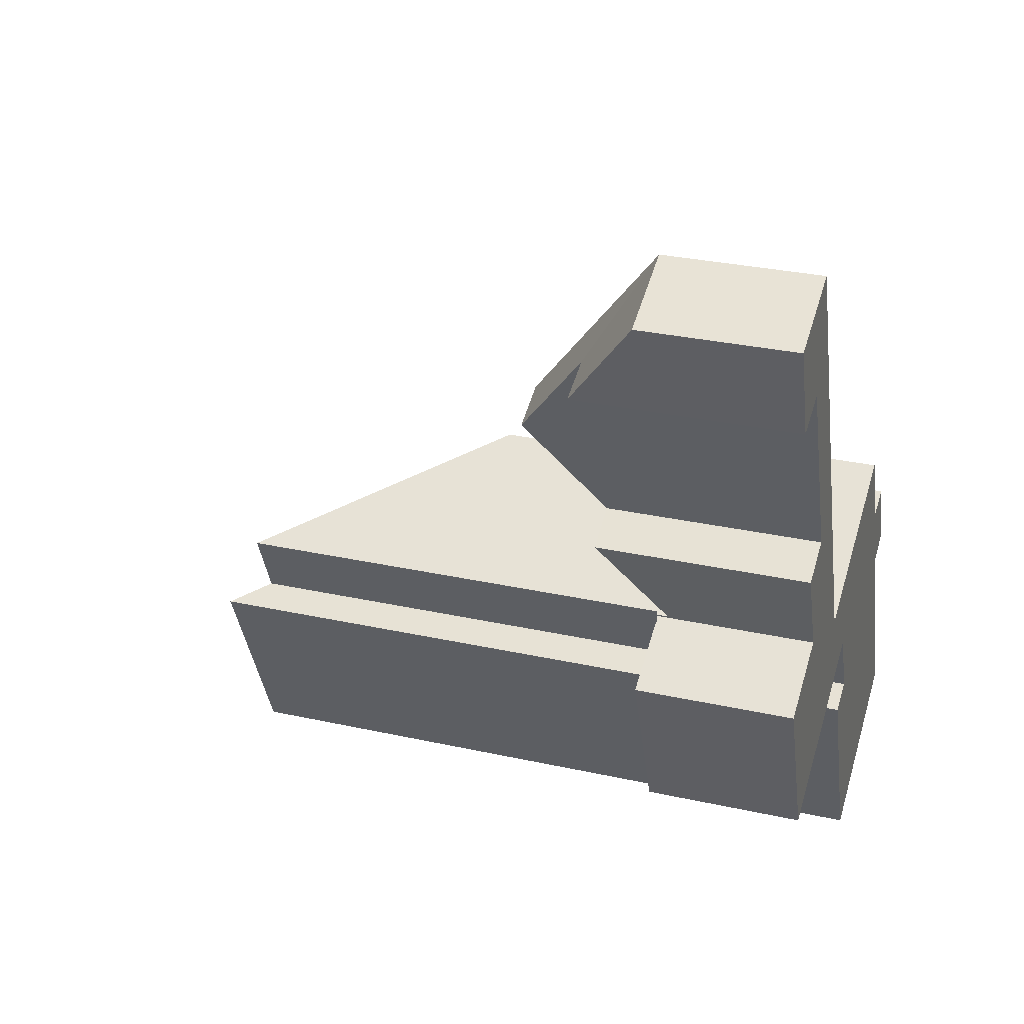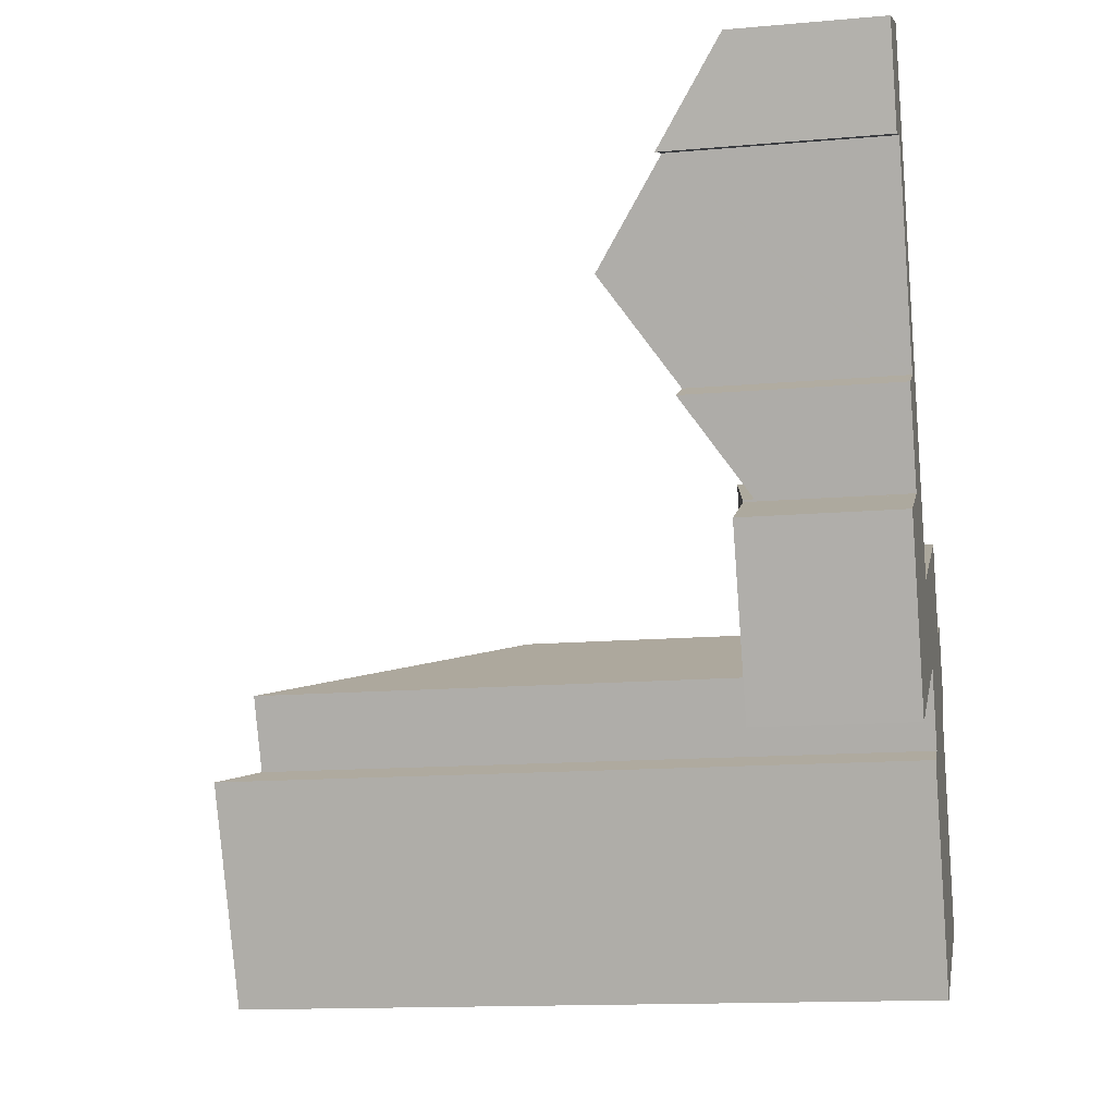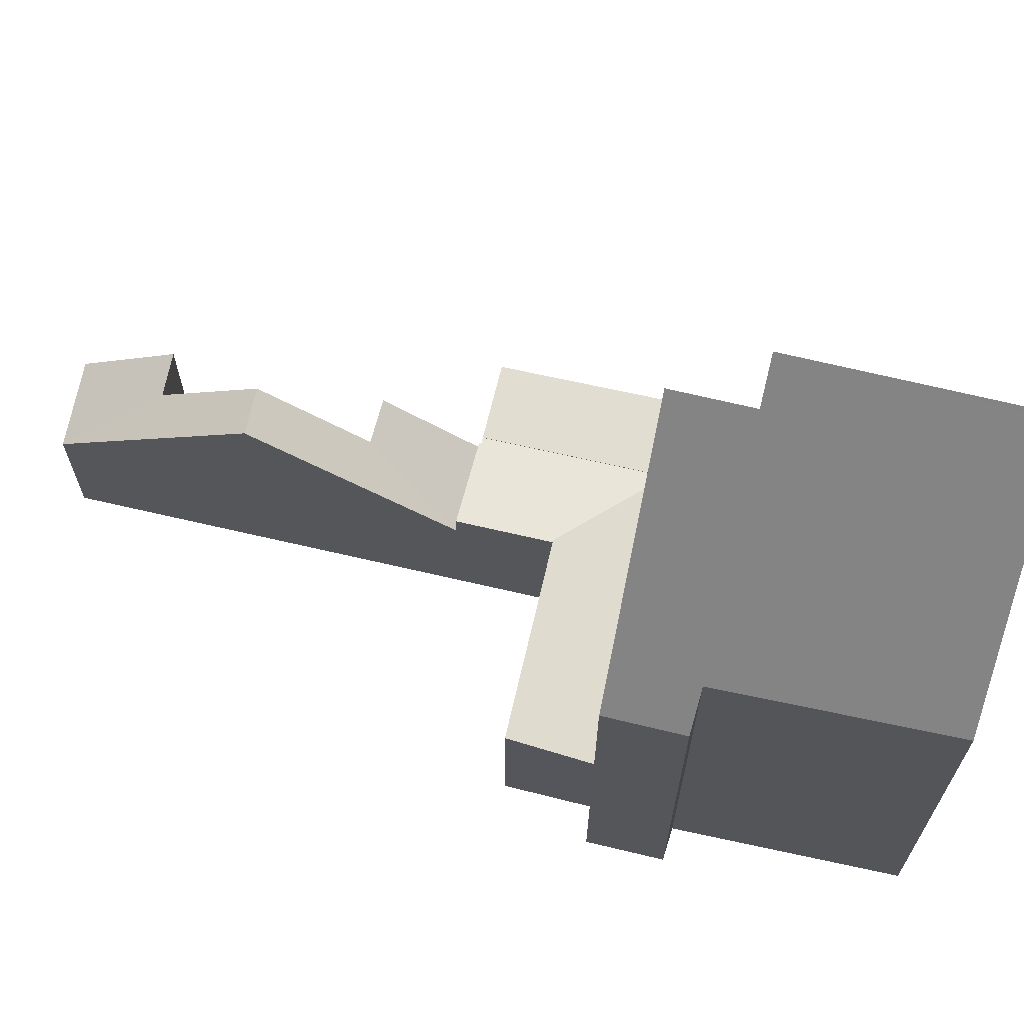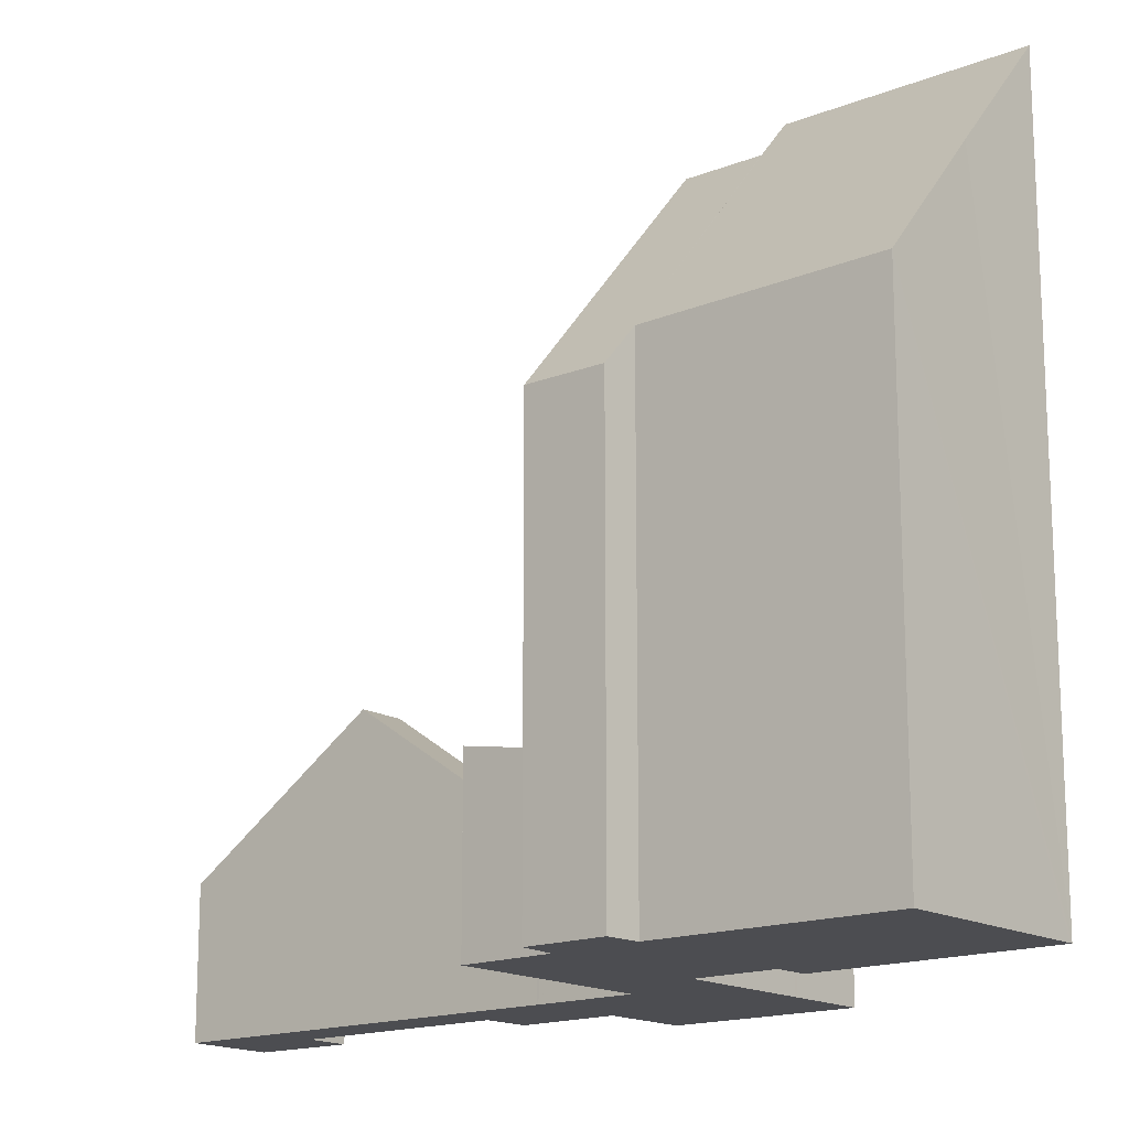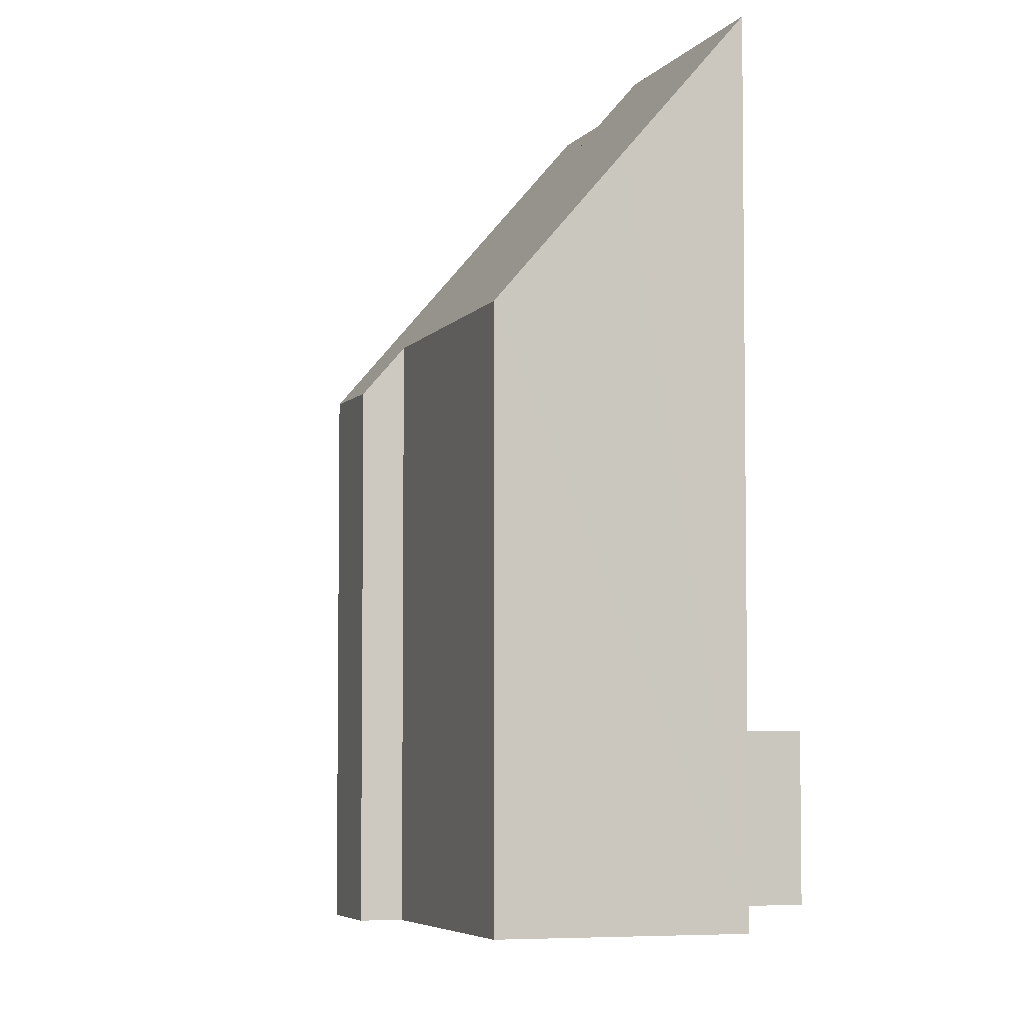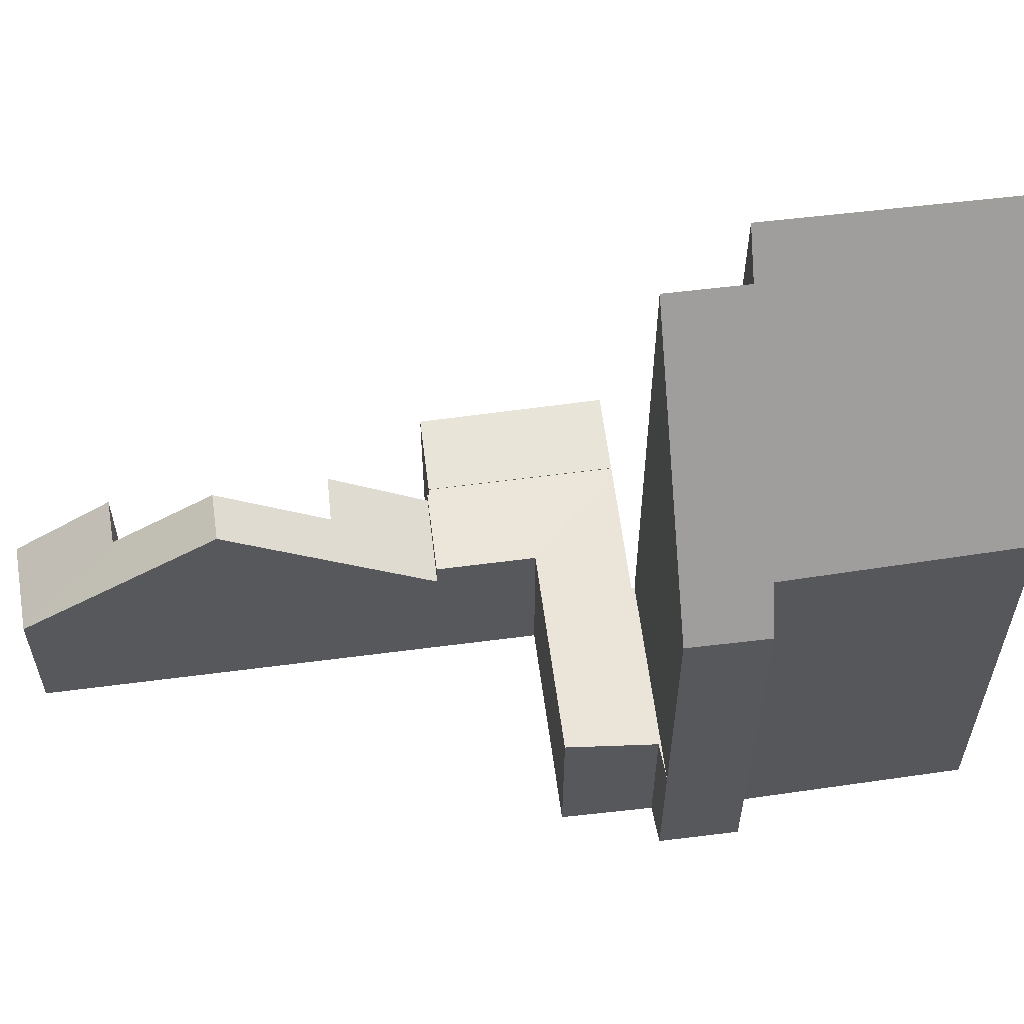
<metadata>
{"format":"obj","ext":"obj","renderer":"f3d","projection":"perspective","resolution":1024,"background":"white","views":[{"elev":29.9,"azim":-72.0,"up":"+Z"},{"elev":-13.9,"azim":-78.9,"up":"+Z"},{"elev":68.5,"azim":79.9,"up":"+Y"},{"elev":-16.1,"azim":106.5,"up":"+Y"},{"elev":-4.9,"azim":138.4,"up":"+Y"},{"elev":60.6,"azim":59.2,"up":"+Y"}]}
</metadata>
<code>
v  5.408 6.893 -8.995
v  8.114 4.781 -11.3
v  8.131 4.753 -11.34
v  5.375 6.947 -8.919
v  5.444 9.291 -5.077
v  3.977 9.291 -5.69
v  5.32 4.753 -12.59
v  4.011 6.875 -9.646
v  0 4.819 2.951e-16
v  2.595 7.01 -2.556
v  1.212 7.011 -3.097
v  2.617 7.01 -2.547
v  2.797 4.819 1.092
v  2.771 4.819 1.082
v  2.797 -6.687e-17 1.092
v  5.444 3.109e-16 -5.077
v  8.114 6.919e-16 -11.3
v  8.131 6.943e-16 -11.34
v  5.32 7.708e-16 -12.59
v  4.011 5.906e-16 -9.646
v  5.408 5.508e-16 -8.995
v  5.375 5.461e-16 -8.919
v  2.617 1.56e-16 -2.547
v  3.977 3.484e-16 -5.69
v  1.212 1.896e-16 -3.097
v  2.595 1.565e-16 -2.556
v  0 0 0
v  2.771 -6.625e-17 1.082
v  5.135 5.088 -12.75
v  3.872 5.088 -16.63
v  2.698 5.088 -13.82
v  6.329 5.088 -15.56
v  5.066 5.088 -19.48
v  7.541 5.088 -18.4
v  7.541 1.127e-15 -18.4
v  6.329 9.525e-16 -15.56
v  5.135 7.805e-16 -12.75
v  5.066 1.193e-15 -19.48
v  2.698 8.46e-16 -13.82
v  3.872 1.018e-15 -16.63
v  7.637 5.086 -18.36
v  9.409 5.588 -14.32
v  10.61 5.086 -17.07
v  9.38 5.601 -14.25
v  10.85 5.086 -16.96
v  11.74 5.086 -16.58
v  15.67 5.582 -11.63
v  16.9 5.081 -14.36
v  9.671 5.588 -14.21
v  18.04 5.067 -13.95
v  11.78 5.069 -16.67
v  9.428 5.588 -14.31
v  8.131 5.6 -11.34
v  5.349 5.107 -12.65
v  5.32 5.107 -12.59
v  6.329 5.068 -15.56
v  7.541 5.069 -18.4
v  9.372 5.601 -14.23
v  5.135 5.069 -12.75
v  15.67 7.121e-16 -11.63
v  16.9 8.792e-16 -14.36
v  9.372 8.714e-16 -14.23
v  9.409 8.767e-16 -14.32
v  9.38 8.725e-16 -14.25
v  18.04 8.541e-16 -13.95
v  11.78 1.021e-15 -16.67
v  11.74 1.015e-15 -16.58
v  7.637 1.124e-15 -18.36
v  10.61 1.045e-15 -17.07
v  10.85 1.039e-15 -16.96
v  5.349 7.748e-16 -12.65
v  9.671 8.698e-16 -14.21
v  9.428 8.762e-16 -14.31
v  11.79 23.43 -19.5
v  14.99 23.25 -26.61
v  14.9 23.37 -26.65
v  17.86 19.61 -25.31
v  21 15.64 -23.93
v  19.34 15.57 -19.9
v  18.1 15.52 -16.87
v  11.92 23.26 -19.44
v  12.81 22.14 -19.04
v  11.78 22.15 -16.67
v  19.09 14.23 -16.35
v  18.04 14.25 -13.95
v  12.81 1.166e-15 -19.04
v  11.79 1.194e-15 -19.5
v  14.9 1.632e-15 -26.65
v  11.92 1.19e-15 -19.44
v  19.09 1.001e-15 -16.35
v  18.1 1.033e-15 -16.87
v  14.99 1.629e-15 -26.61
v  21 1.465e-15 -23.93
v  17.86 1.55e-15 -25.31
v  19.34 1.218e-15 -19.9
g defaultobject
f 1 2 3
f 4 2 1
f 4 5 2
f 5 4 6
f 7 1 3
f 1 7 8
f 9 10 11
f 10 9 12
f 12 5 6
f 5 12 13
f 13 12 9
f 13 9 14
f 15 5 13
f 5 15 16
f 5 16 2
f 2 16 17
f 2 17 3
f 3 17 18
f 18 7 3
f 7 18 19
f 7 20 8
f 20 7 19
f 4 12 6
f 12 4 1
f 12 1 21
f 12 21 22
f 12 22 23
f 23 22 24
f 8 21 1
f 21 8 20
f 23 10 12
f 10 23 11
f 11 23 25
f 25 23 26
f 25 9 11
f 9 25 27
f 14 15 13
f 15 14 9
f 15 9 28
f 28 9 27
f 25 23 27
f 23 25 26
f 28 16 15
f 16 28 27
f 16 27 23
f 16 23 24
f 16 24 17
f 17 24 22
f 17 22 21
f 17 21 20
f 17 20 19
f 17 19 18
f 29 30 31
f 30 29 32
f 30 32 33
f 33 32 34
f 32 35 34
f 35 32 29
f 35 29 36
f 36 29 37
f 35 33 34
f 33 35 38
f 38 30 33
f 30 38 31
f 31 38 39
f 39 38 40
f 39 29 31
f 29 39 37
f 36 38 35
f 38 36 40
f 40 36 37
f 40 37 39
f 41 42 43
f 42 41 44
f 43 42 45
f 45 42 46
f 47 48 49
f 46 50 51
f 50 46 48
f 48 46 42
f 48 42 52
f 48 52 49
f 53 54 55
f 54 53 56
f 56 53 57
f 57 53 58
f 57 58 41
f 41 58 44
f 56 59 54
f 60 48 47
f 48 60 61
f 18 58 53
f 58 18 44
f 44 18 42
f 42 18 62
f 42 62 63
f 63 62 64
f 61 50 48
f 50 61 65
f 50 66 51
f 66 50 65
f 67 45 46
f 45 67 43
f 43 67 41
f 41 67 57
f 57 67 68
f 57 68 35
f 68 67 69
f 69 67 70
f 51 67 46
f 67 51 66
f 35 56 57
f 56 35 59
f 59 35 37
f 37 35 36
f 71 55 54
f 55 71 19
f 59 71 54
f 71 59 37
f 55 18 53
f 18 55 19
f 63 52 42
f 52 63 49
f 49 63 47
f 47 63 60
f 60 63 72
f 72 63 73
f 36 71 37
f 71 36 18
f 18 36 62
f 62 36 35
f 62 35 63
f 63 35 73
f 73 35 72
f 72 35 60
f 60 35 68
f 60 68 69
f 60 69 70
f 60 70 67
f 60 67 66
f 60 66 61
f 61 66 65
f 18 19 71
f 74 75 76
f 75 74 77
f 77 74 78
f 78 74 79
f 79 74 80
f 80 74 81
f 80 81 82
f 80 82 83
f 80 83 84
f 84 83 85
f 82 66 83
f 66 82 86
f 76 87 74
f 87 76 88
f 66 85 83
f 85 66 65
f 87 81 74
f 81 87 82
f 82 87 86
f 86 87 89
f 65 84 85
f 84 65 90
f 84 91 80
f 91 84 90
f 75 88 76
f 88 75 77
f 88 77 78
f 88 78 92
f 92 78 93
f 92 93 94
f 91 79 80
f 79 91 78
f 78 91 93
f 93 91 95
f 92 87 88
f 87 92 94
f 87 94 93
f 87 93 95
f 87 95 89
f 89 95 86
f 86 95 66
f 66 95 91
f 66 91 65
f 65 91 90

</code>
